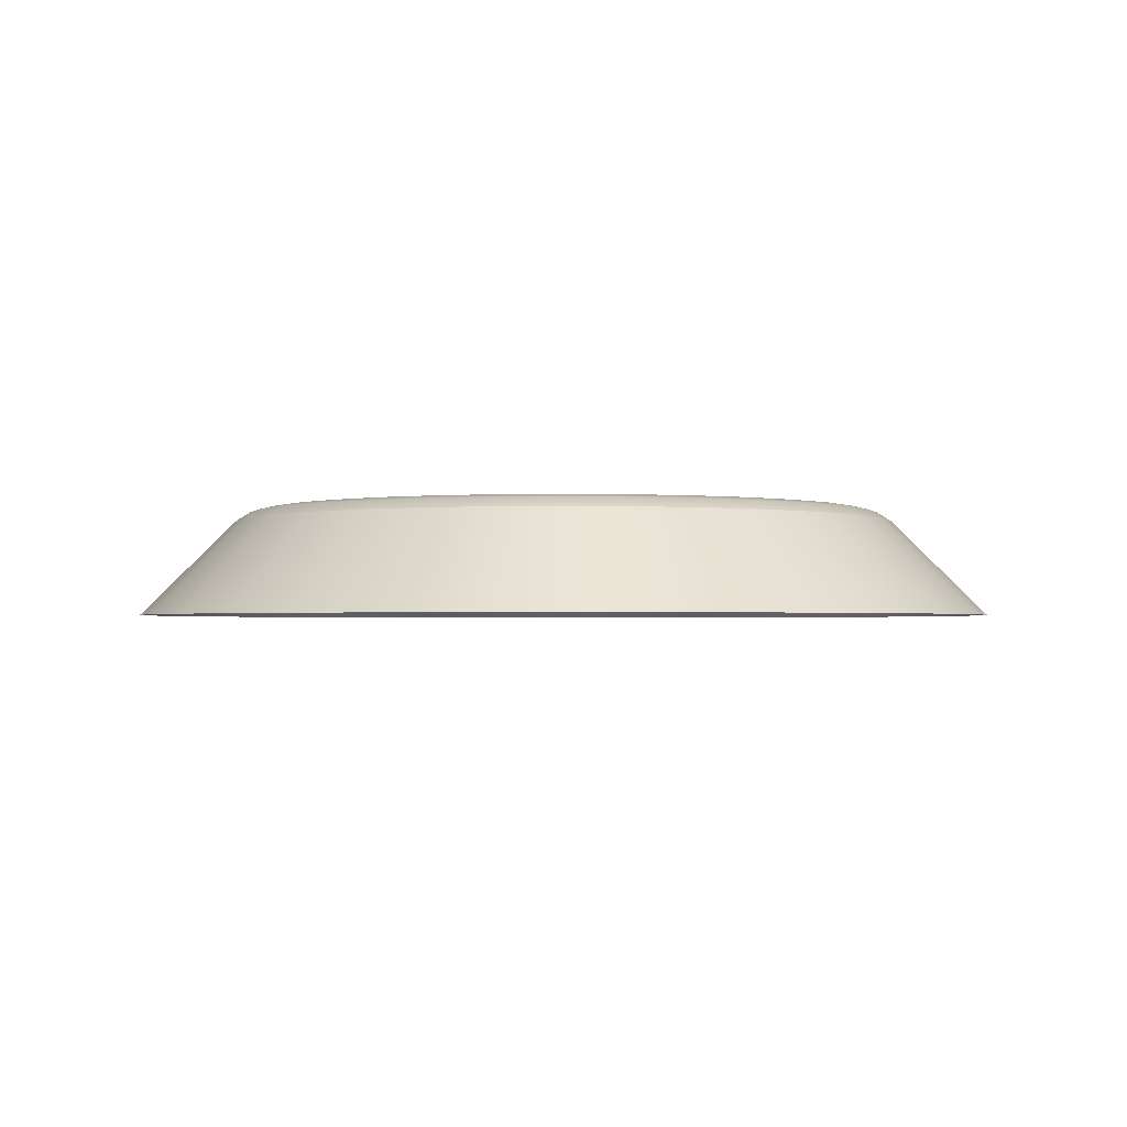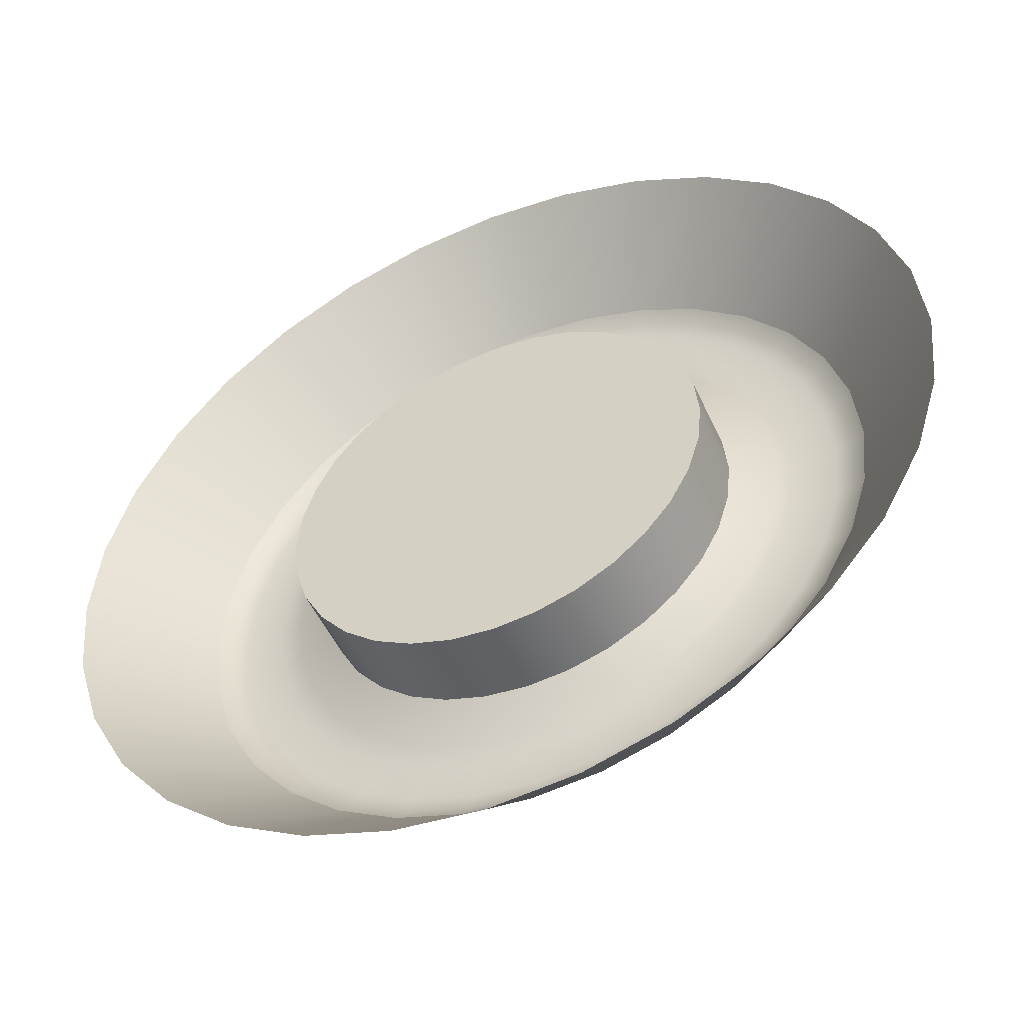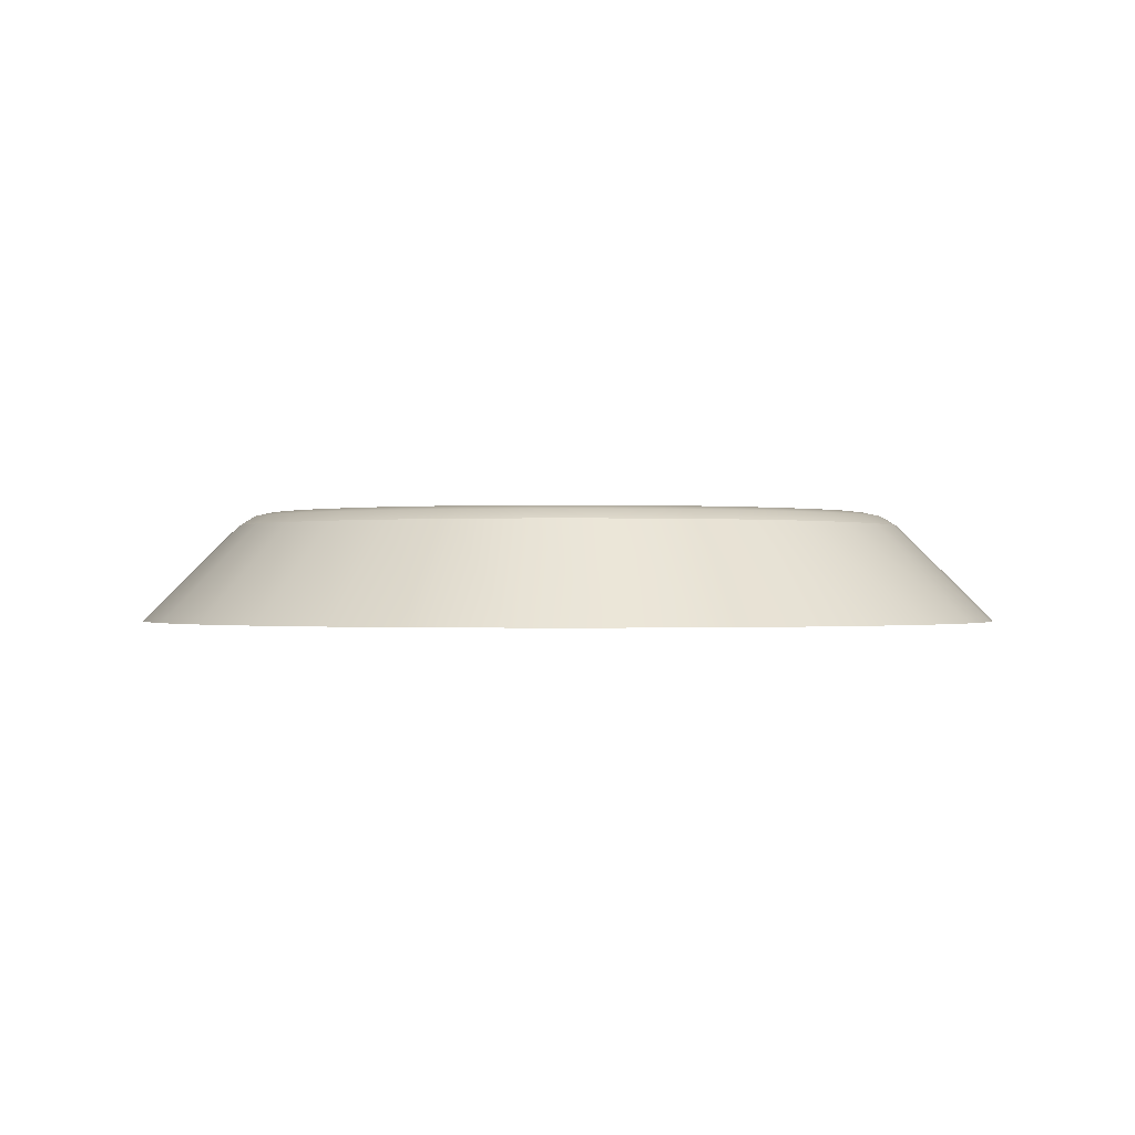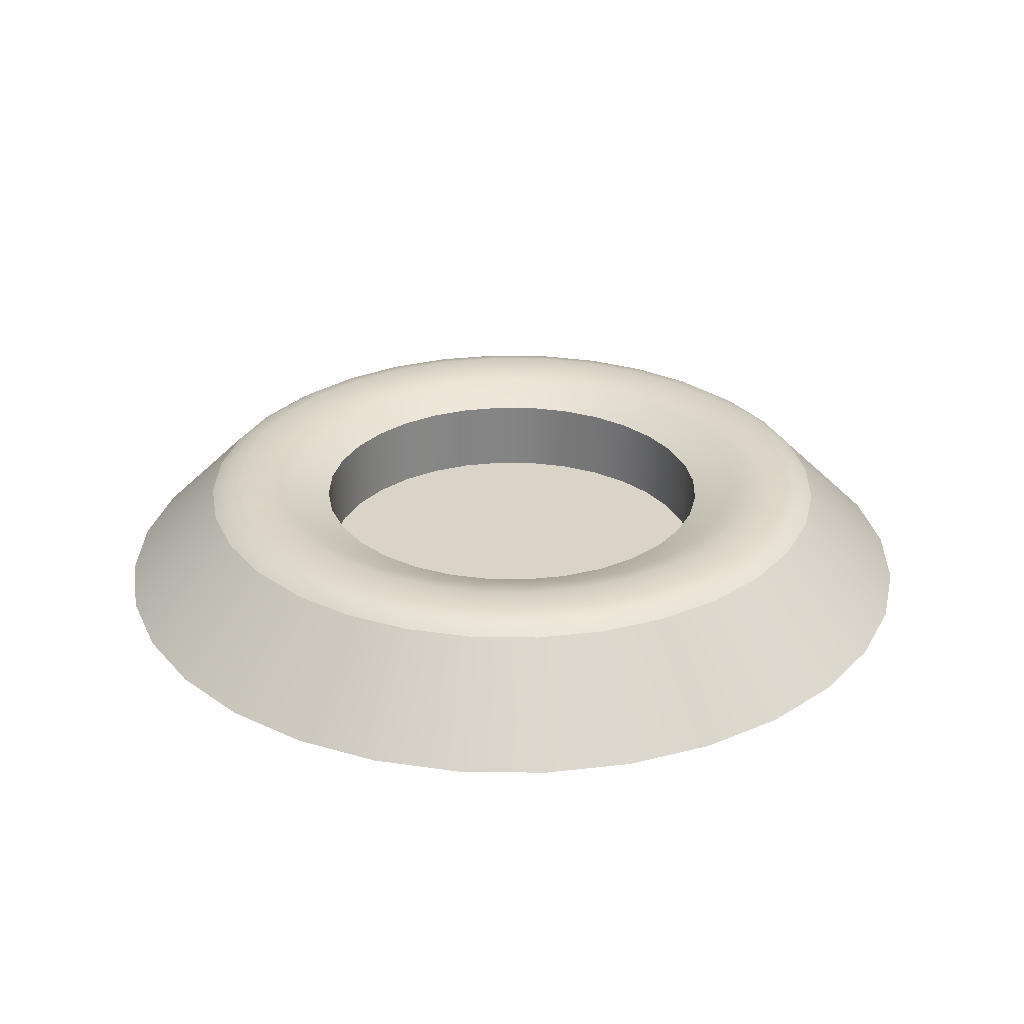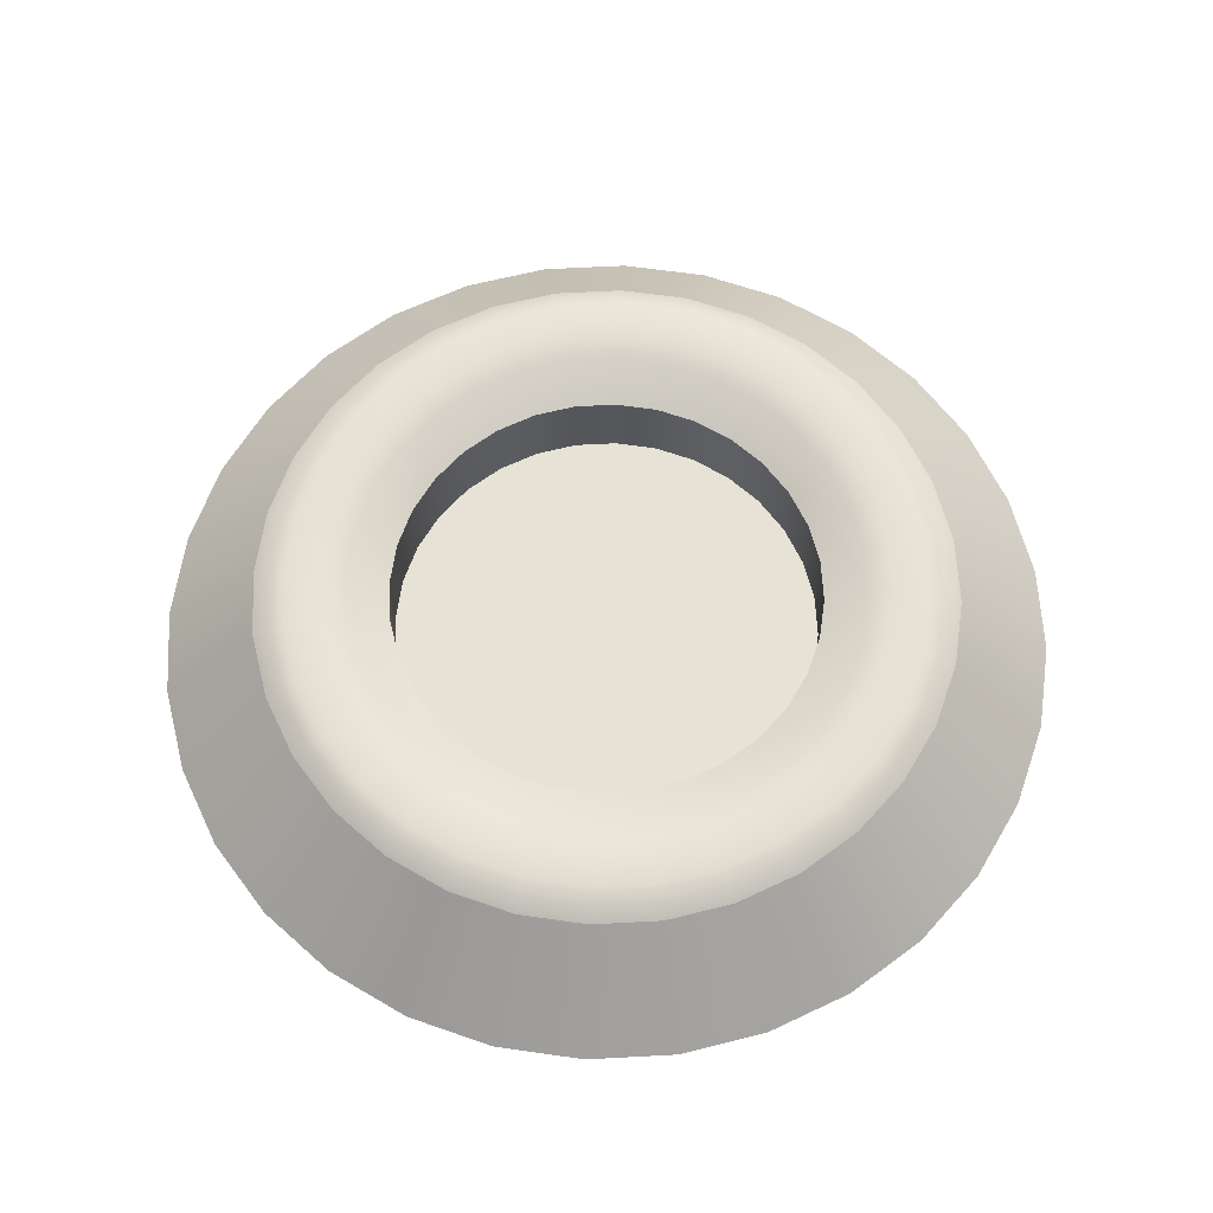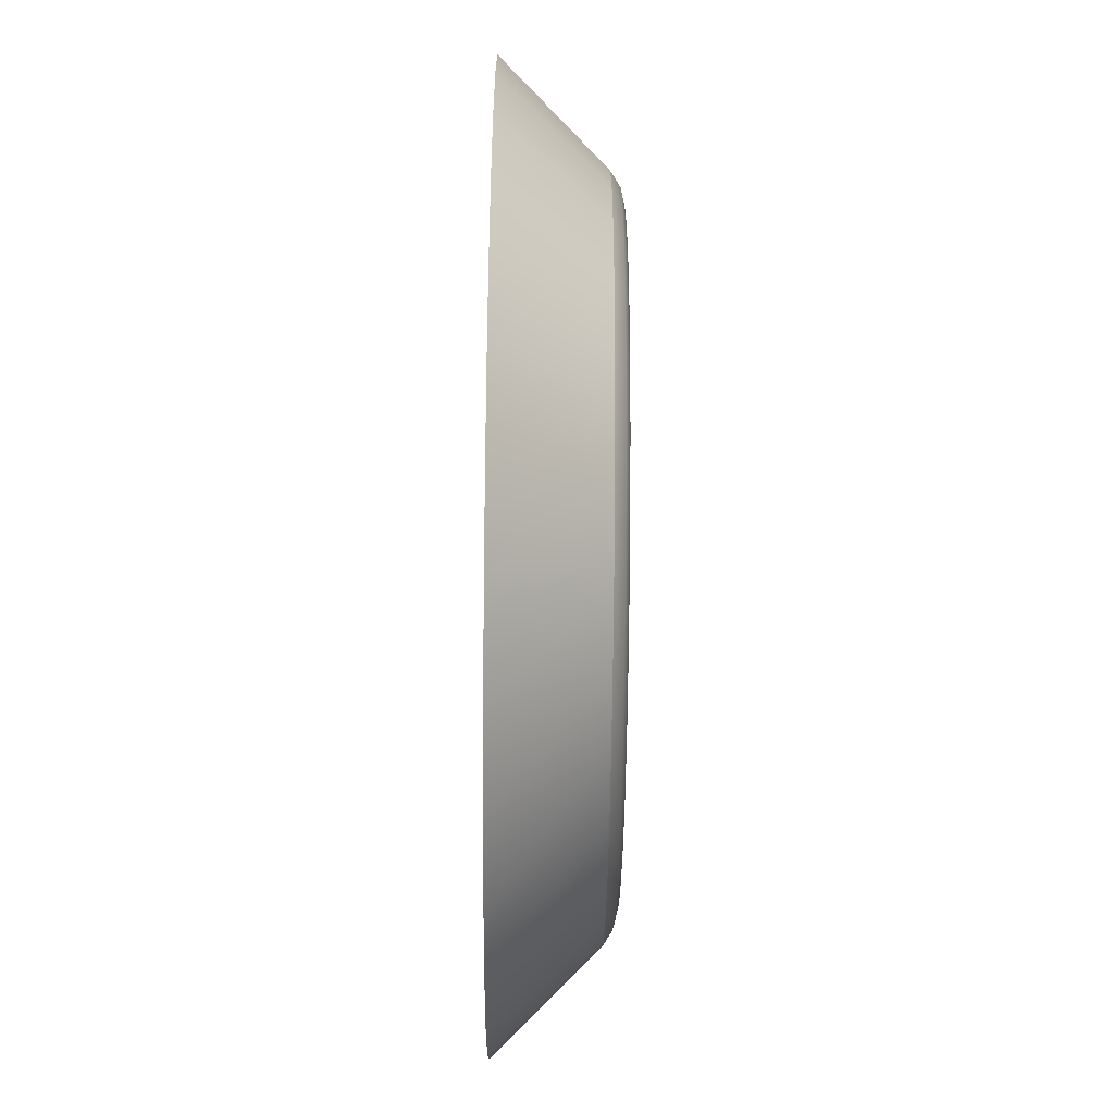
<metadata>
{"format":"obj","ext":"obj","renderer":"f3d","projection":"perspective","resolution":1024,"background":"white","views":[{"elev":-1.7,"azim":-157.7,"up":"+Y"},{"elev":-50.1,"azim":23.7,"up":"+Z"},{"elev":-0.4,"azim":-72.4,"up":"+Y"},{"elev":28.6,"azim":-26.8,"up":"+Y"},{"elev":63.5,"azim":81.3,"up":"+Y"},{"elev":-63.8,"azim":89.4,"up":"+Z"}]}
</metadata>
<code>
o Cylinder
v -0 0 -4
v 0.7804 0 -3.923
v 1.531 0 -3.696
v 2.222 0 -3.326
v 2.828 0 -2.828
v 3.326 0 -2.222
v 3.696 0 -1.531
v 3.923 0 -0.7804
v 4 0 0
v 3.923 0 0.7804
v 3.696 0 1.531
v 3.326 0 2.222
v 2.828 0 2.828
v 2.222 0 3.326
v 1.531 0 3.696
v 0.7804 0 3.923
v -0 0 4
v -0.7804 0 3.923
v -1.531 0 3.696
v -2.222 0 3.326
v -2.828 0 2.828
v -3.326 0 2.222
v -3.696 0 1.531
v -3.923 0 0.7804
v -4 0 0
v -3.923 0 -0.7804
v -3.696 0 -1.531
v -3.326 0 -2.222
v -2.828 0 -2.828
v -2.222 0 -3.326
v -1.531 0 -3.696
v -0.7804 0 -3.923
v 0.3746 0.8 -1.883
v 0 0.8 -1.92
v 0.7348 0.8 -1.774
v 1.067 0.8 -1.596
v 1.358 0.8 -1.358
v 1.596 0.8 -1.067
v 1.774 0.8 -0.7348
v 1.883 0.8 -0.3746
v 1.92 0.8 -0
v 1.883 0.8 0.3746
v 1.774 0.8 0.7348
v 1.596 0.8 1.067
v 1.358 0.8 1.358
v 1.067 0.8 1.596
v 0.7348 0.8 1.774
v 0.3746 0.8 1.883
v 0 0.8 1.92
v -0.3746 0.8 1.883
v -0.7348 0.8 1.774
v -1.067 0.8 1.596
v -1.358 0.8 1.358
v -1.596 0.8 1.067
v -1.774 0.8 0.7348
v -1.883 0.8 0.3746
v -1.92 0.8 -0
v -1.883 0.8 -0.3746
v -1.774 0.8 -0.7348
v -1.596 0.8 -1.067
v -1.358 0.8 -1.358
v -1.067 0.8 -1.596
v -0.7348 0.8 -1.774
v -0.3746 0.8 -1.883
v 0.3746 0.1 -1.883
v 0 0.1 -1.92
v 0.7348 0.1 -1.774
v 1.067 0.1 -1.596
v 1.358 0.1 -1.358
v 1.596 0.1 -1.067
v 1.774 0.1 -0.7348
v 1.883 0.1 -0.3746
v 1.92 0.1 -0
v 1.883 0.1 0.3746
v 1.774 0.1 0.7348
v 1.596 0.1 1.067
v 1.358 0.1 1.358
v 1.067 0.1 1.596
v 0.7348 0.1 1.774
v 0.3746 0.1 1.883
v 0 0.1 1.92
v -0.3746 0.1 1.883
v -0.7348 0.1 1.774
v -1.067 0.1 1.596
v -1.358 0.1 1.358
v -1.596 0.1 1.067
v -1.774 0.1 0.7348
v -1.883 0.1 0.3746
v -1.92 0.1 -0
v -1.883 0.1 -0.3746
v -1.774 0.1 -0.7348
v -1.596 0.1 -1.067
v -1.358 0.1 -1.358
v -1.067 0.1 -1.596
v -0.7348 0.1 -1.774
v -0.3746 0.1 -1.883
v 0 0.1 -0
v 0 0.8829 -3.117
v 0 1 -2.834
v 0 0.9657 -2.986
v 0.5529 1 -2.78
v 0.6081 0.8829 -3.057
v 0.5825 0.9657 -2.928
v 1.085 1 -2.618
v 1.193 0.8829 -2.88
v 1.143 0.9657 -2.758
v 1.574 1 -2.356
v 1.732 0.8829 -2.592
v 1.659 0.9657 -2.482
v 2.004 1 -2.004
v 2.204 0.8829 -2.204
v 2.111 0.9657 -2.111
v 2.356 1 -1.574
v 2.592 0.8829 -1.732
v 2.482 0.9657 -1.659
v 2.618 1 -1.085
v 2.88 0.8829 -1.193
v 2.758 0.9657 -1.143
v 2.78 1 -0.5529
v 3.057 0.8829 -0.6081
v 2.928 0.9657 -0.5825
v 2.834 1 -0
v 3.117 0.8829 -0
v 2.986 0.9657 -0
v 2.78 1 0.5529
v 3.057 0.8829 0.6081
v 2.928 0.9657 0.5825
v 2.618 1 1.085
v 2.88 0.8829 1.193
v 2.758 0.9657 1.143
v 2.356 1 1.574
v 2.592 0.8829 1.732
v 2.482 0.9657 1.659
v 2.004 1 2.004
v 2.204 0.8829 2.204
v 2.111 0.9657 2.111
v 1.574 1 2.356
v 1.732 0.8829 2.592
v 1.659 0.9657 2.482
v 1.085 1 2.618
v 1.193 0.8829 2.88
v 1.143 0.9657 2.758
v 0.5529 1 2.78
v 0.6081 0.8829 3.057
v 0.5825 0.9657 2.928
v 0 1 2.834
v 0 0.8829 3.117
v 0 0.9657 2.986
v -0.5529 1 2.78
v -0.6081 0.8829 3.057
v -0.5825 0.9657 2.928
v -1.085 1 2.618
v -1.193 0.8829 2.88
v -1.143 0.9657 2.758
v -1.574 1 2.356
v -1.732 0.8829 2.592
v -1.659 0.9657 2.482
v -2.004 1 2.004
v -2.204 0.8829 2.204
v -2.111 0.9657 2.111
v -2.356 1 1.574
v -2.592 0.8829 1.732
v -2.482 0.9657 1.659
v -2.618 1 1.085
v -2.88 0.8829 1.193
v -2.758 0.9657 1.143
v -2.78 1 0.5529
v -3.057 0.8829 0.6081
v -2.928 0.9657 0.5825
v -2.834 1 -0
v -3.117 0.8829 -0
v -2.986 0.9657 -0
v -2.78 1 -0.5529
v -3.057 0.8829 -0.6081
v -2.928 0.9657 -0.5825
v -2.618 1 -1.085
v -2.88 0.8829 -1.193
v -2.758 0.9657 -1.143
v -2.356 1 -1.574
v -2.592 0.8829 -1.732
v -2.482 0.9657 -1.659
v -2.004 1 -2.004
v -2.204 0.8829 -2.204
v -2.111 0.9657 -2.111
v -1.574 1 -2.356
v -1.732 0.8829 -2.592
v -1.659 0.9657 -2.482
v -1.085 1 -2.618
v -1.193 0.8829 -2.88
v -1.143 0.9657 -2.758
v -0.5529 1 -2.78
v -0.6081 0.8829 -3.057
v -0.5825 0.9657 -2.928
v 0.4501 0.9613 -2.263
v 0.4879 1 -2.453
v 0 1 -2.501
v 0 0.9613 -2.307
v 0.8829 0.9613 -2.131
v 0.957 1 -2.31
v 1.282 0.9613 -1.918
v 1.389 1 -2.079
v 1.631 0.9613 -1.631
v 1.768 1 -1.768
v 1.918 0.9613 -1.282
v 2.079 1 -1.389
v 2.131 0.9613 -0.8829
v 2.31 1 -0.957
v 2.263 0.9613 -0.4501
v 2.453 1 -0.4879
v 2.307 0.9613 -0
v 2.501 1 -0
v 2.263 0.9613 0.4501
v 2.453 1 0.4879
v 2.131 0.9613 0.8829
v 2.31 1 0.957
v 1.918 0.9613 1.282
v 2.079 1 1.389
v 1.631 0.9613 1.631
v 1.768 1 1.768
v 1.282 0.9613 1.918
v 1.389 1 2.079
v 0.8829 0.9613 2.131
v 0.957 1 2.31
v 0.4501 0.9613 2.263
v 0.4879 1 2.453
v 0 0.9613 2.307
v 0 1 2.501
v -0.4501 0.9613 2.263
v -0.4879 1 2.453
v -0.8829 0.9613 2.131
v -0.957 1 2.31
v -1.282 0.9613 1.918
v -1.389 1 2.079
v -1.631 0.9613 1.631
v -1.768 1 1.768
v -1.918 0.9613 1.282
v -2.079 1 1.389
v -2.131 0.9613 0.8829
v -2.31 1 0.957
v -2.263 0.9613 0.4501
v -2.453 1 0.4879
v -2.307 0.9613 -0
v -2.501 1 -0
v -2.263 0.9613 -0.4501
v -2.453 1 -0.4879
v -2.131 0.9613 -0.8829
v -2.31 1 -0.957
v -1.918 0.9613 -1.282
v -2.079 1 -1.389
v -1.631 0.9613 -1.631
v -1.768 1 -1.768
v -1.282 0.9613 -1.918
v -1.389 1 -2.079
v -0.8829 0.9613 -2.131
v -0.957 1 -2.31
v -0.4501 0.9613 -2.263
v -0.4879 1 -2.453
f 32 192 98 1
f 198 194 33 35
f 202 200 36 37
f 204 202 37 38
f 206 204 38 39
f 208 206 39 40
f 210 208 40 41
f 212 210 41 42
f 214 212 42 43
f 216 214 43 44
f 218 216 44 45
f 220 218 45 46
f 222 220 46 47
f 224 222 47 48
f 226 224 48 49
f 228 226 49 50
f 230 228 50 51
f 232 230 51 52
f 234 232 52 53
f 236 234 53 54
f 238 236 54 55
f 240 238 55 56
f 242 240 56 57
f 244 242 57 58
f 246 244 58 59
f 248 246 59 60
f 250 248 60 61
f 252 250 61 62
f 254 252 62 63
f 256 254 63 64
f 5 111 114 6
f 200 198 35 36
f 167 164 239 241
f 14 138 141 15
f 23 165 168 24
f 10 126 129 11
f 19 153 156 20
f 28 180 183 29
f 6 114 117 7
f 15 141 144 16
f 1 98 102 2
f 24 168 171 25
f 2 102 105 3
f 11 129 132 12
f 20 156 159 21
f 29 183 186 30
f 7 117 120 8
f 16 144 147 17
f 25 171 174 26
f 3 105 108 4
f 12 132 135 13
f 21 159 162 22
f 30 186 189 31
f 8 120 123 9
f 17 147 150 18
f 26 174 177 27
f 4 108 111 5
f 13 135 138 14
f 22 162 165 23
f 31 189 192 32
f 9 123 126 10
f 18 150 153 19
f 27 177 180 28
f 59 58 90 91
f 128 125 213 215
f 170 167 241 243
f 131 128 215 217
f 173 170 243 245
f 134 131 217 219
f 176 173 245 247
f 137 134 219 221
f 179 176 247 249
f 140 137 221 223
f 104 101 195 199
f 182 179 249 251
f 143 140 223 225
f 197 256 64 34
f 185 182 251 253
f 146 143 225 227
f 107 104 199 201
f 188 185 253 255
f 149 146 227 229
f 110 107 201 203
f 191 188 255 257
f 152 149 229 231
f 113 110 203 205
f 99 191 257 196
f 155 152 231 233
f 116 113 205 207
f 158 155 233 235
f 119 116 207 209
f 161 158 235 237
f 122 119 209 211
f 164 161 237 239
f 125 122 211 213
f 46 45 77 78
f 60 59 91 92
f 47 46 78 79
f 33 34 66 65
f 61 60 92 93
f 48 47 79 80
f 35 33 65 67
f 62 61 93 94
f 49 48 80 81
f 36 35 67 68
f 63 62 94 95
f 50 49 81 82
f 37 36 68 69
f 64 63 95 96
f 51 50 82 83
f 38 37 69 70
f 34 64 96 66
f 52 51 83 84
f 39 38 70 71
f 53 52 84 85
f 40 39 71 72
f 54 53 85 86
f 41 40 72 73
f 55 54 86 87
f 42 41 73 74
f 56 55 87 88
f 43 42 74 75
f 57 56 88 89
f 44 43 75 76
f 58 57 89 90
f 45 44 76 77
f 88 87 97
f 75 74 97
f 89 88 97
f 76 75 97
f 90 89 97
f 77 76 97
f 91 90 97
f 78 77 97
f 92 91 97
f 79 78 97
f 65 66 97
f 93 92 97
f 80 79 97
f 67 65 97
f 94 93 97
f 81 80 97
f 68 67 97
f 95 94 97
f 82 81 97
f 69 68 97
f 96 95 97
f 83 82 97
f 70 69 97
f 66 96 97
f 84 83 97
f 71 70 97
f 85 84 97
f 72 71 97
f 86 85 97
f 73 72 97
f 87 86 97
f 74 73 97
f 102 98 100 103
f 103 100 99 101
f 105 102 103 106
f 106 103 101 104
f 108 105 106 109
f 109 106 104 107
f 111 108 109 112
f 112 109 107 110
f 114 111 112 115
f 115 112 110 113
f 117 114 115 118
f 118 115 113 116
f 120 117 118 121
f 121 118 116 119
f 123 120 121 124
f 124 121 119 122
f 126 123 124 127
f 127 124 122 125
f 129 126 127 130
f 130 127 125 128
f 132 129 130 133
f 133 130 128 131
f 135 132 133 136
f 136 133 131 134
f 138 135 136 139
f 139 136 134 137
f 141 138 139 142
f 142 139 137 140
f 144 141 142 145
f 145 142 140 143
f 147 144 145 148
f 148 145 143 146
f 150 147 148 151
f 151 148 146 149
f 153 150 151 154
f 154 151 149 152
f 156 153 154 157
f 157 154 152 155
f 159 156 157 160
f 160 157 155 158
f 162 159 160 163
f 163 160 158 161
f 165 162 163 166
f 166 163 161 164
f 168 165 166 169
f 169 166 164 167
f 171 168 169 172
f 172 169 167 170
f 174 171 172 175
f 175 172 170 173
f 177 174 175 178
f 178 175 173 176
f 180 177 178 181
f 181 178 176 179
f 183 180 181 184
f 184 181 179 182
f 186 183 184 187
f 187 184 182 185
f 189 186 187 190
f 190 187 185 188
f 192 189 190 193
f 193 190 188 191
f 98 192 193 100
f 100 193 191 99
f 194 197 34 33
f 195 196 197 194
f 199 195 194 198
f 201 199 198 200
f 203 201 200 202
f 205 203 202 204
f 207 205 204 206
f 209 207 206 208
f 211 209 208 210
f 213 211 210 212
f 215 213 212 214
f 217 215 214 216
f 219 217 216 218
f 221 219 218 220
f 223 221 220 222
f 225 223 222 224
f 227 225 224 226
f 229 227 226 228
f 231 229 228 230
f 233 231 230 232
f 235 233 232 234
f 237 235 234 236
f 239 237 236 238
f 241 239 238 240
f 243 241 240 242
f 245 243 242 244
f 247 245 244 246
f 249 247 246 248
f 251 249 248 250
f 253 251 250 252
f 255 253 252 254
f 257 255 254 256
f 196 257 256 197
f 101 99 196 195

</code>
